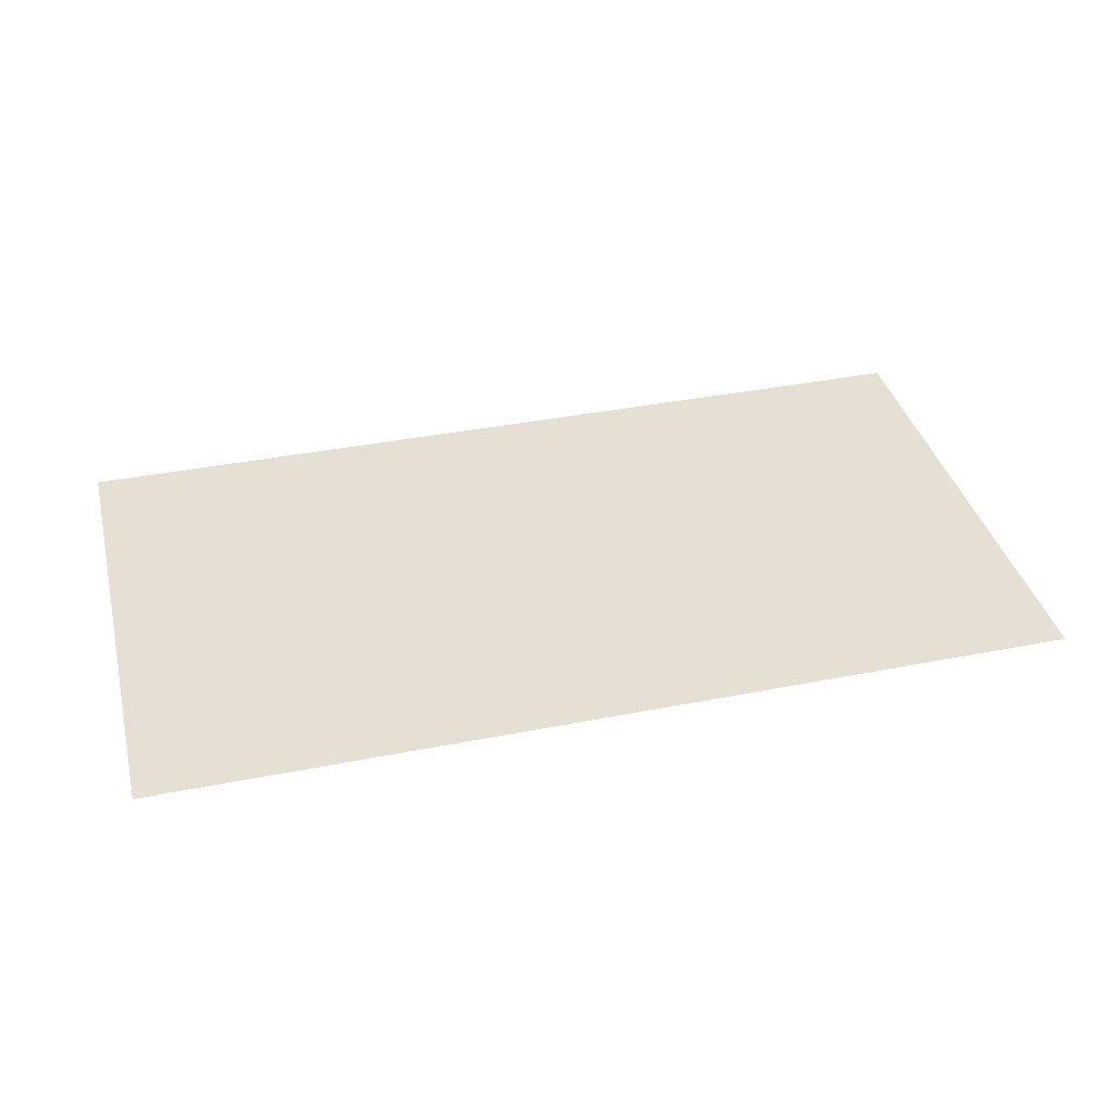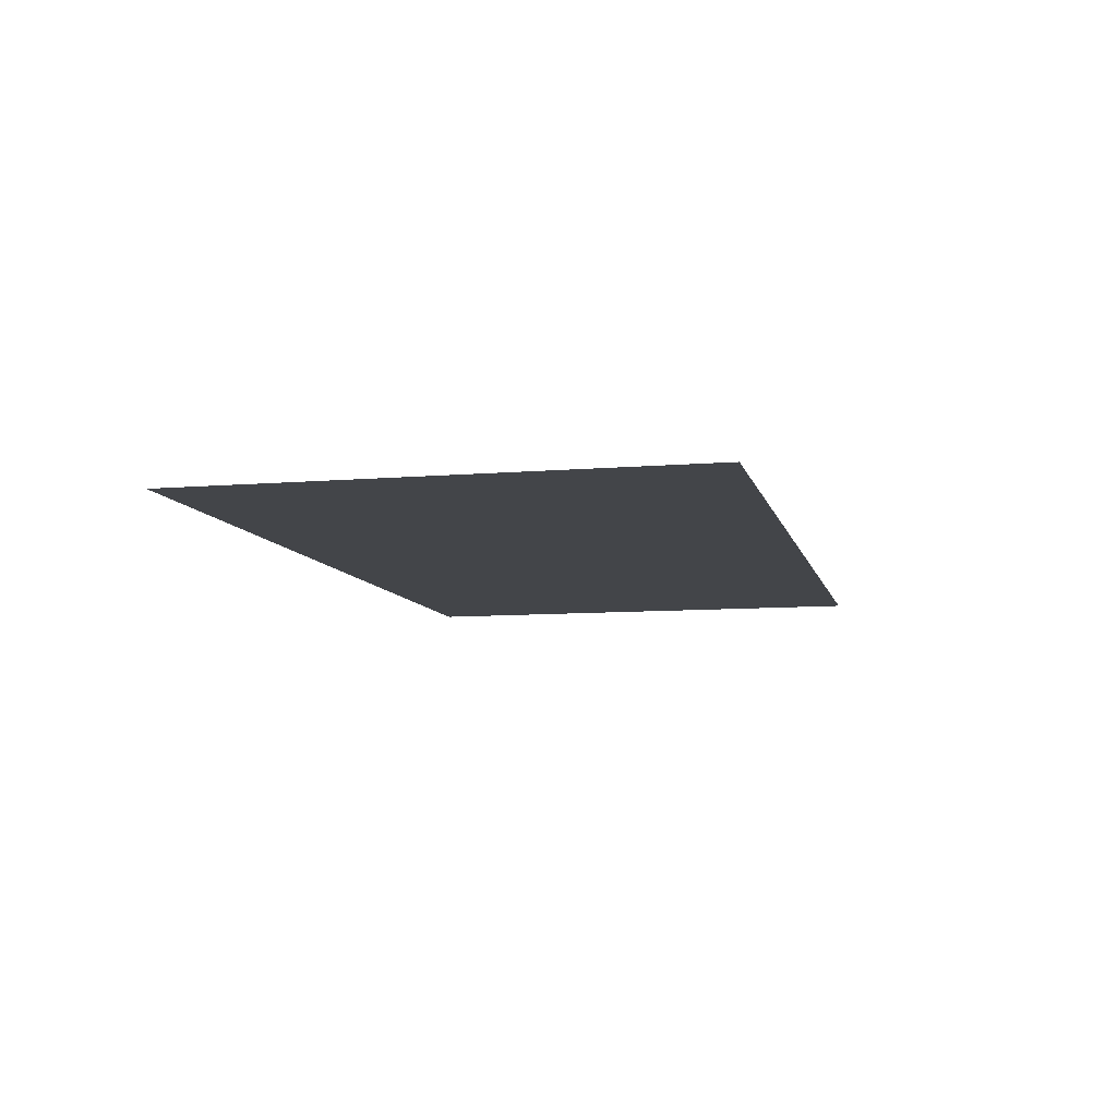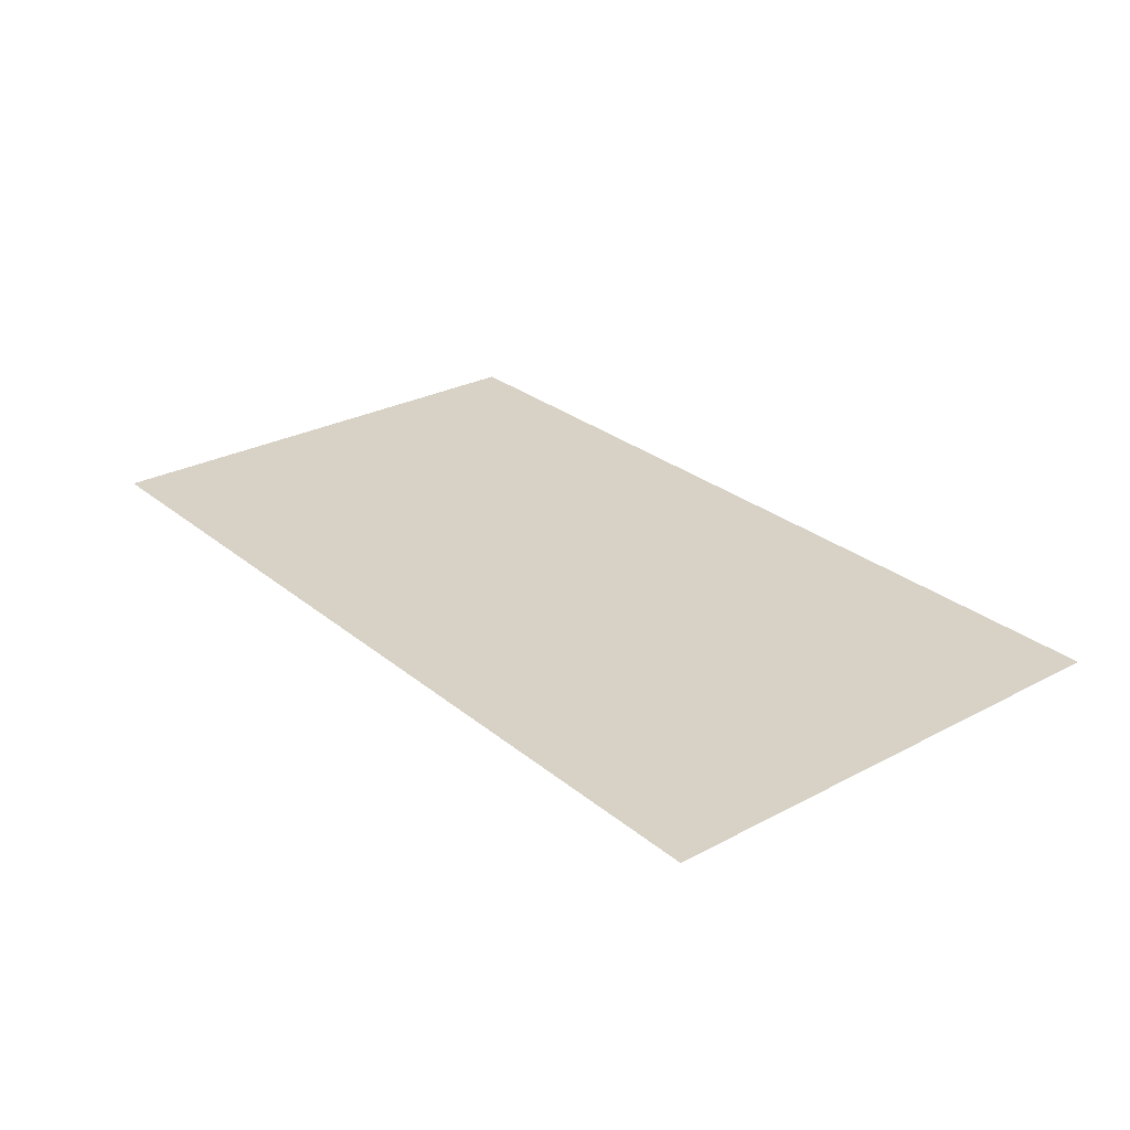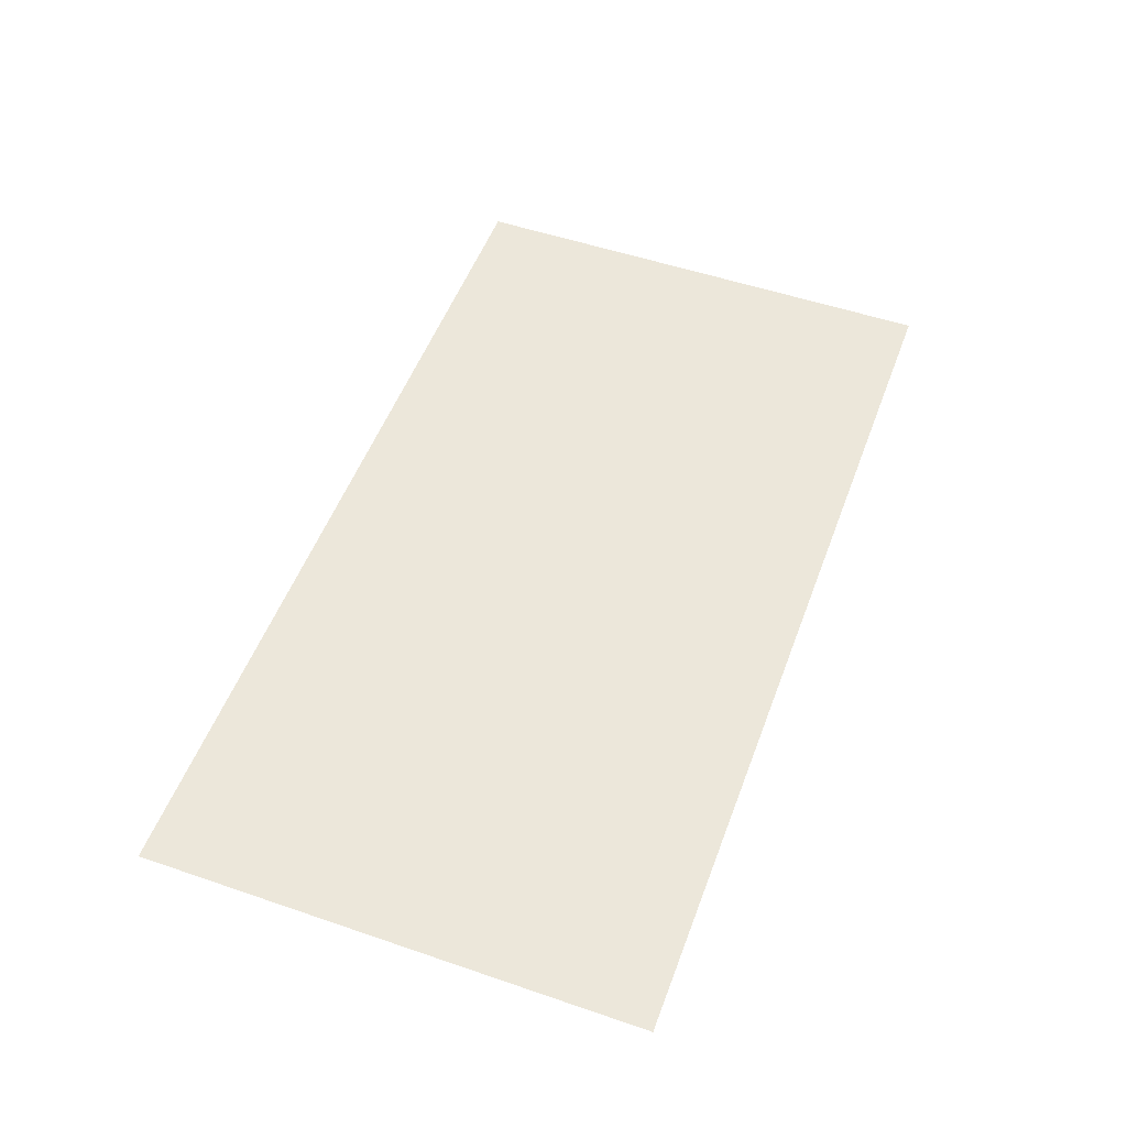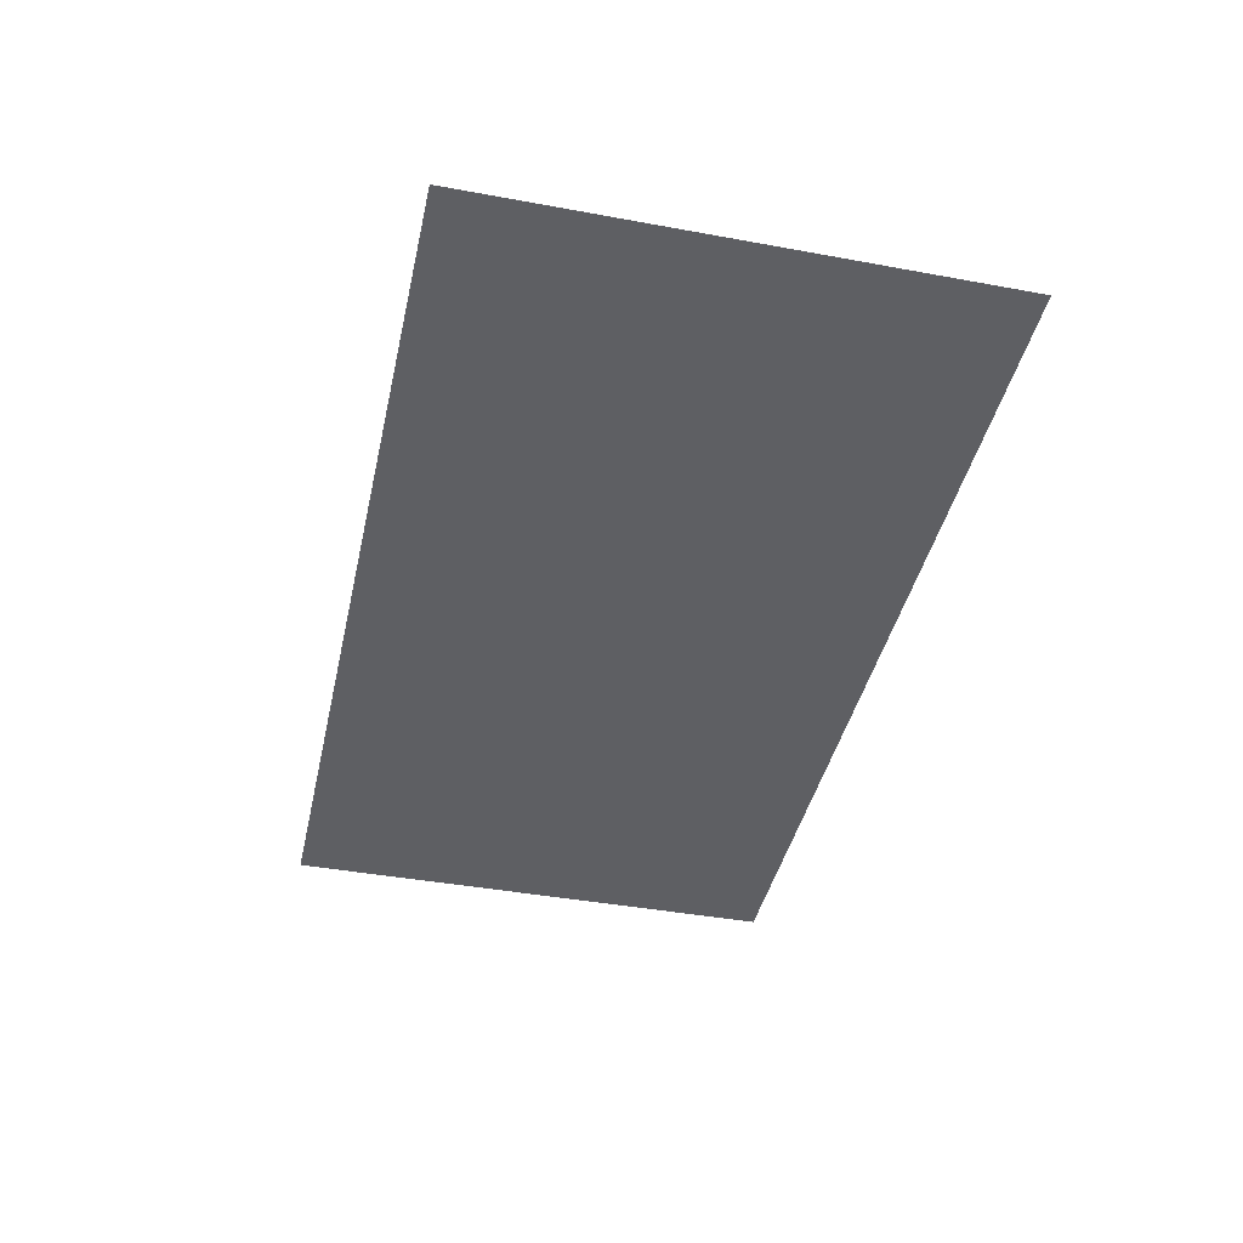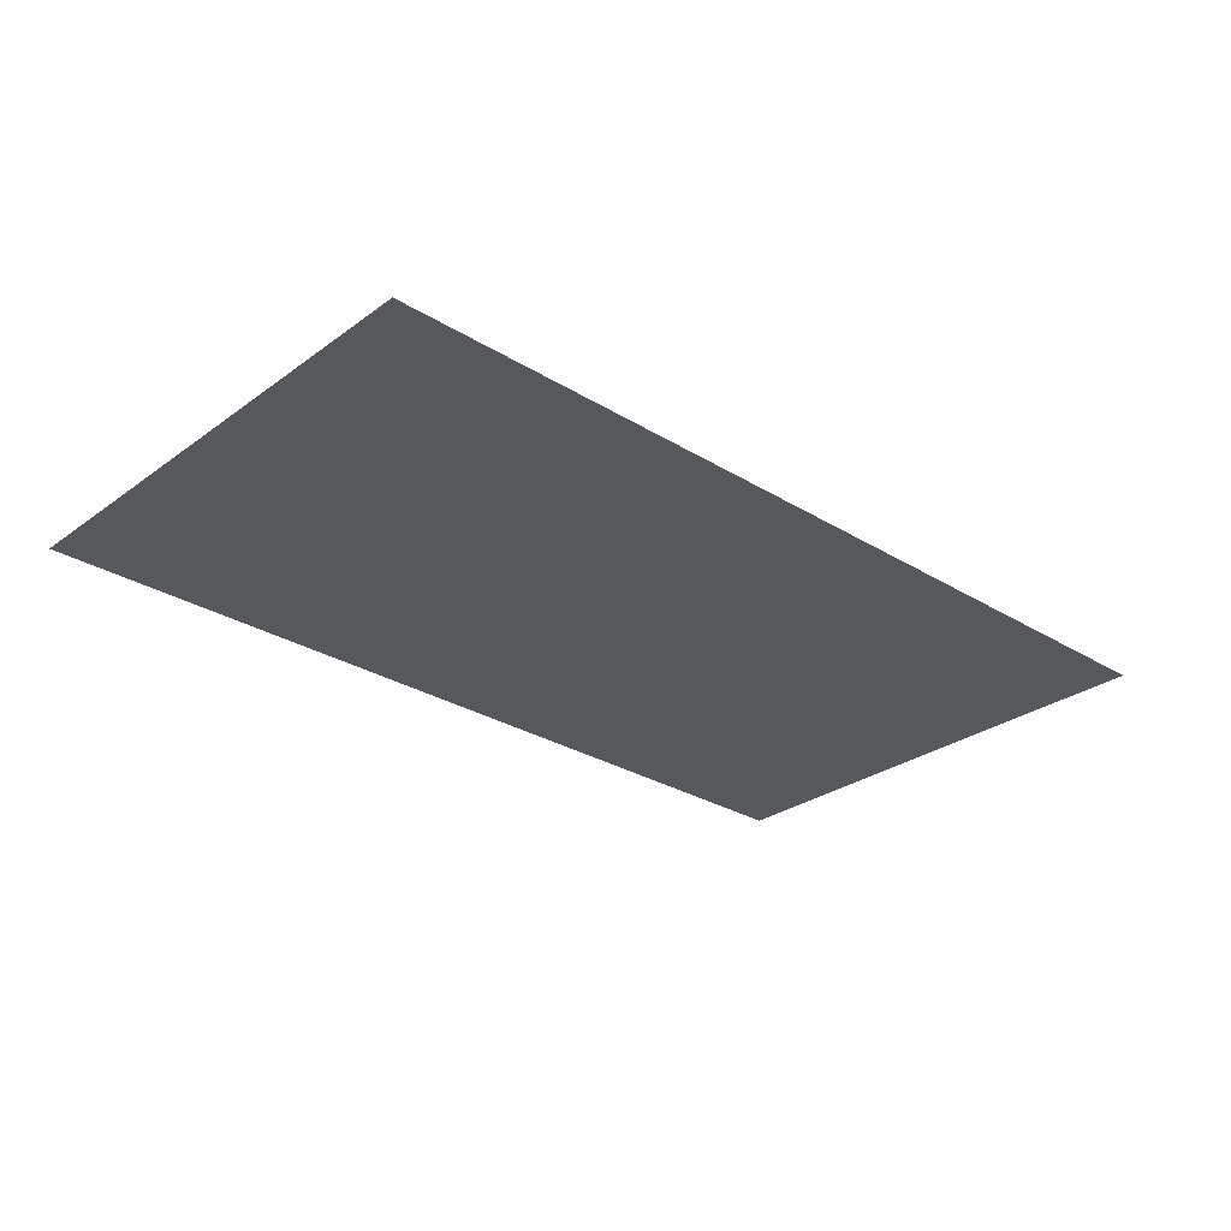
<metadata>
{"format":"obj","ext":"obj","renderer":"f3d","projection":"perspective","resolution":1024,"background":"white","views":[{"elev":38.0,"azim":165.9,"up":"+Z"},{"elev":-8.7,"azim":-77.0,"up":"+Z"},{"elev":27.6,"azim":51.0,"up":"+Z"},{"elev":52.4,"azim":110.2,"up":"+Z"},{"elev":-41.8,"azim":-102.5,"up":"+Z"},{"elev":-28.5,"azim":137.3,"up":"+Z"}]}
</metadata>
<code>
v 0 -16 0.9091
v -640 -16 0.9091
v -640 336 0.9091
v 0 336 0.9091
g Biome_1_Forest_Map_B2_mesh_0001
f 1 2 3 4

</code>
